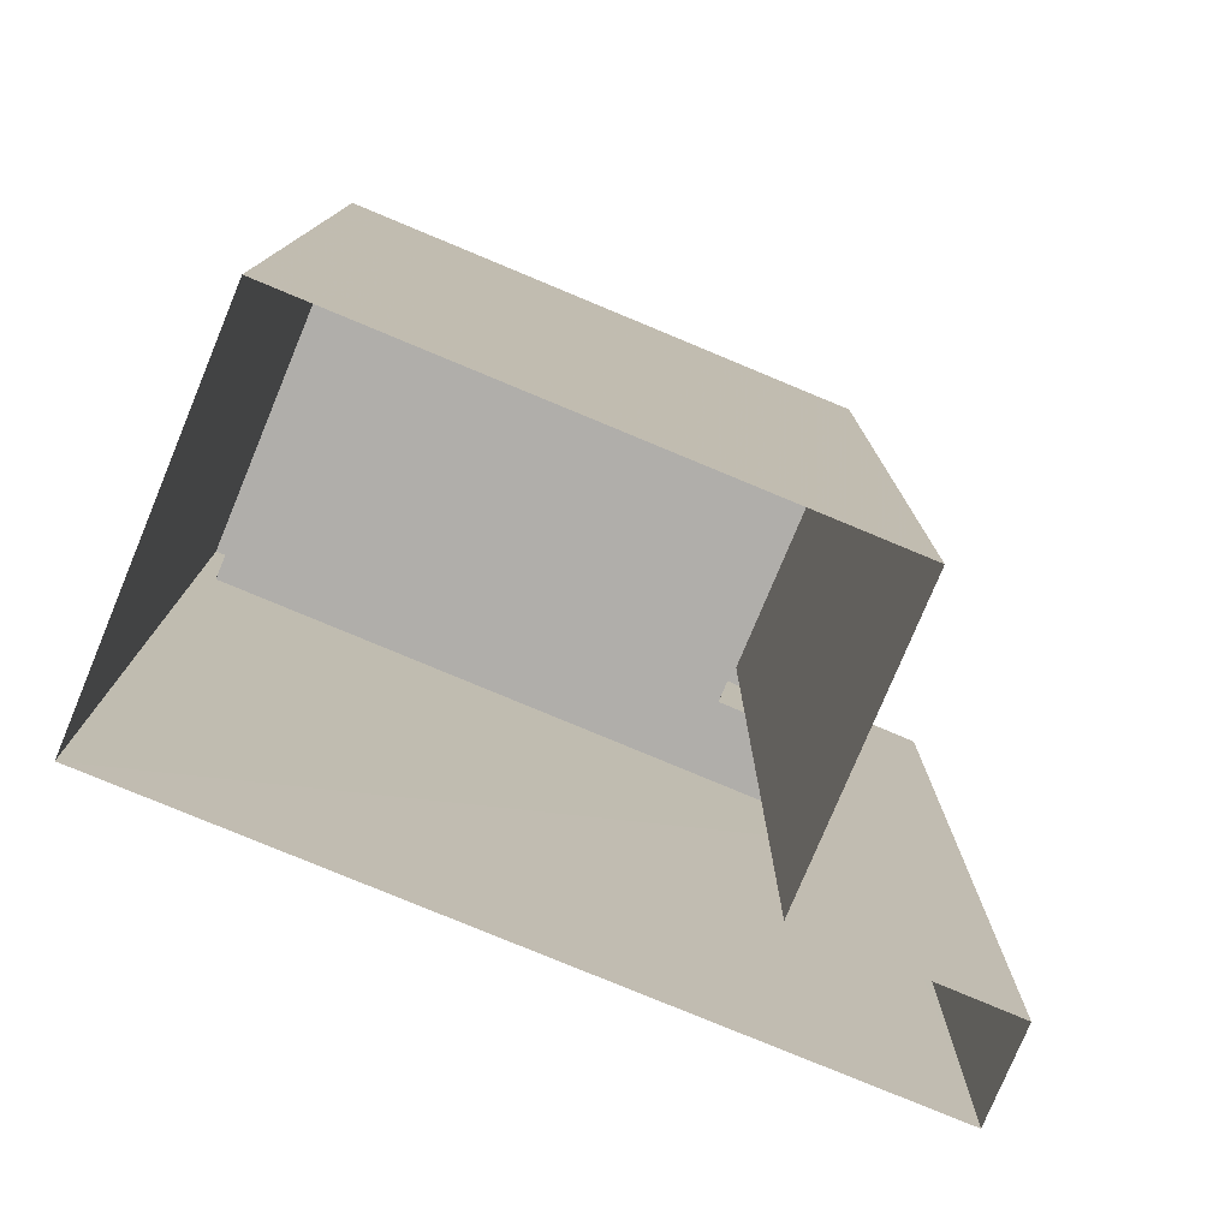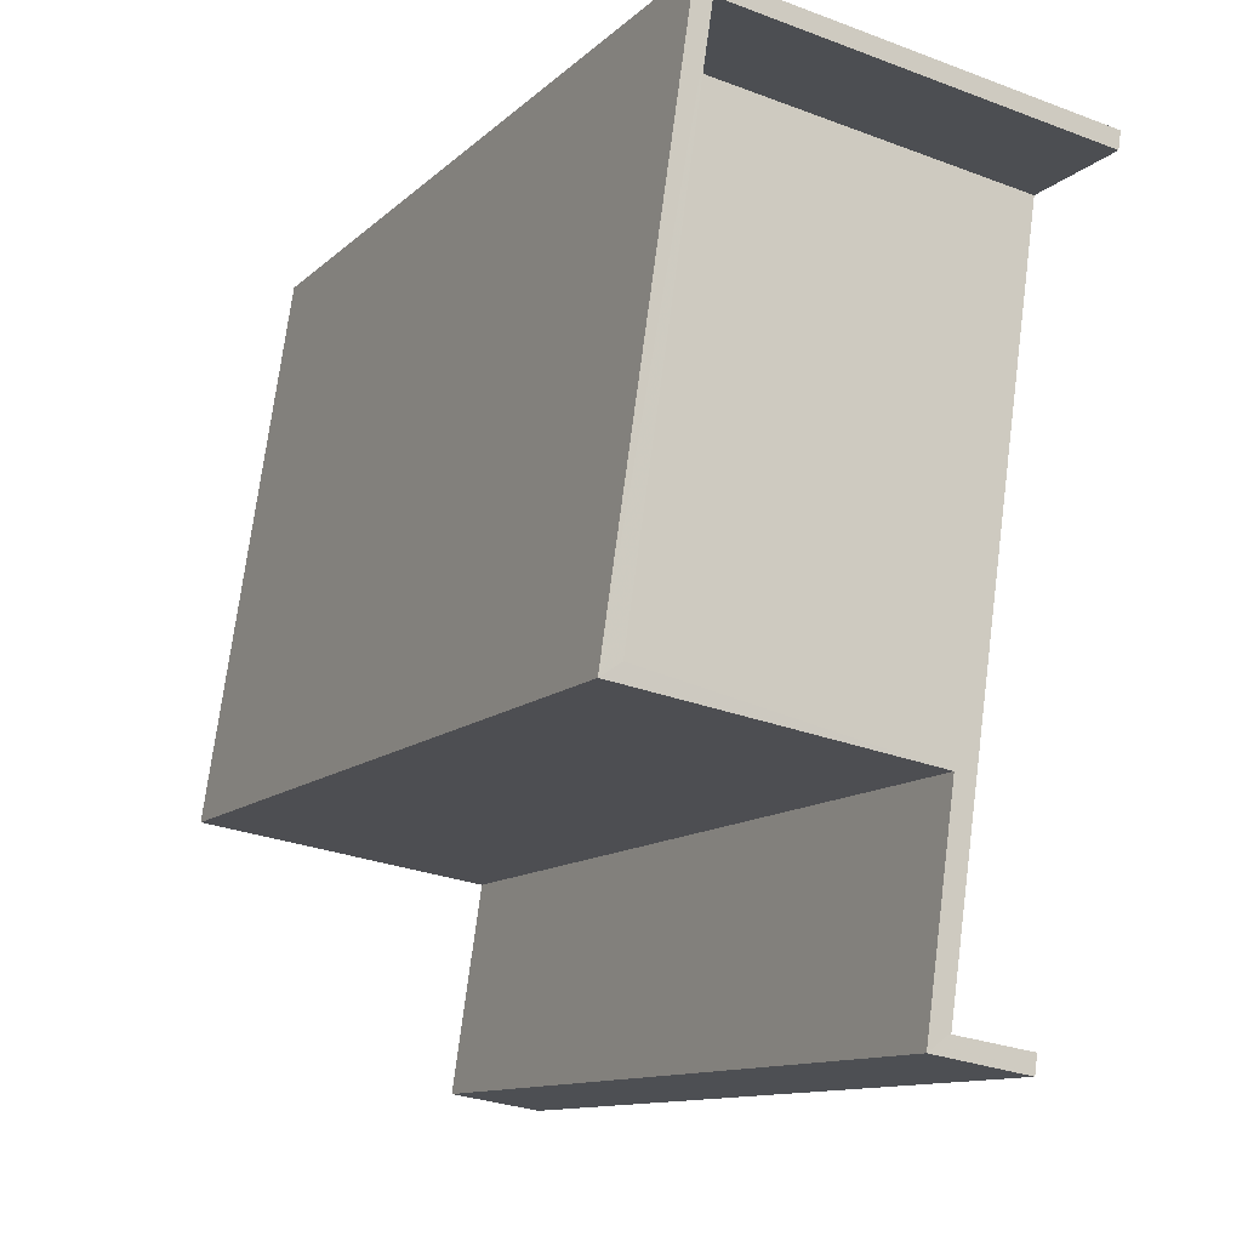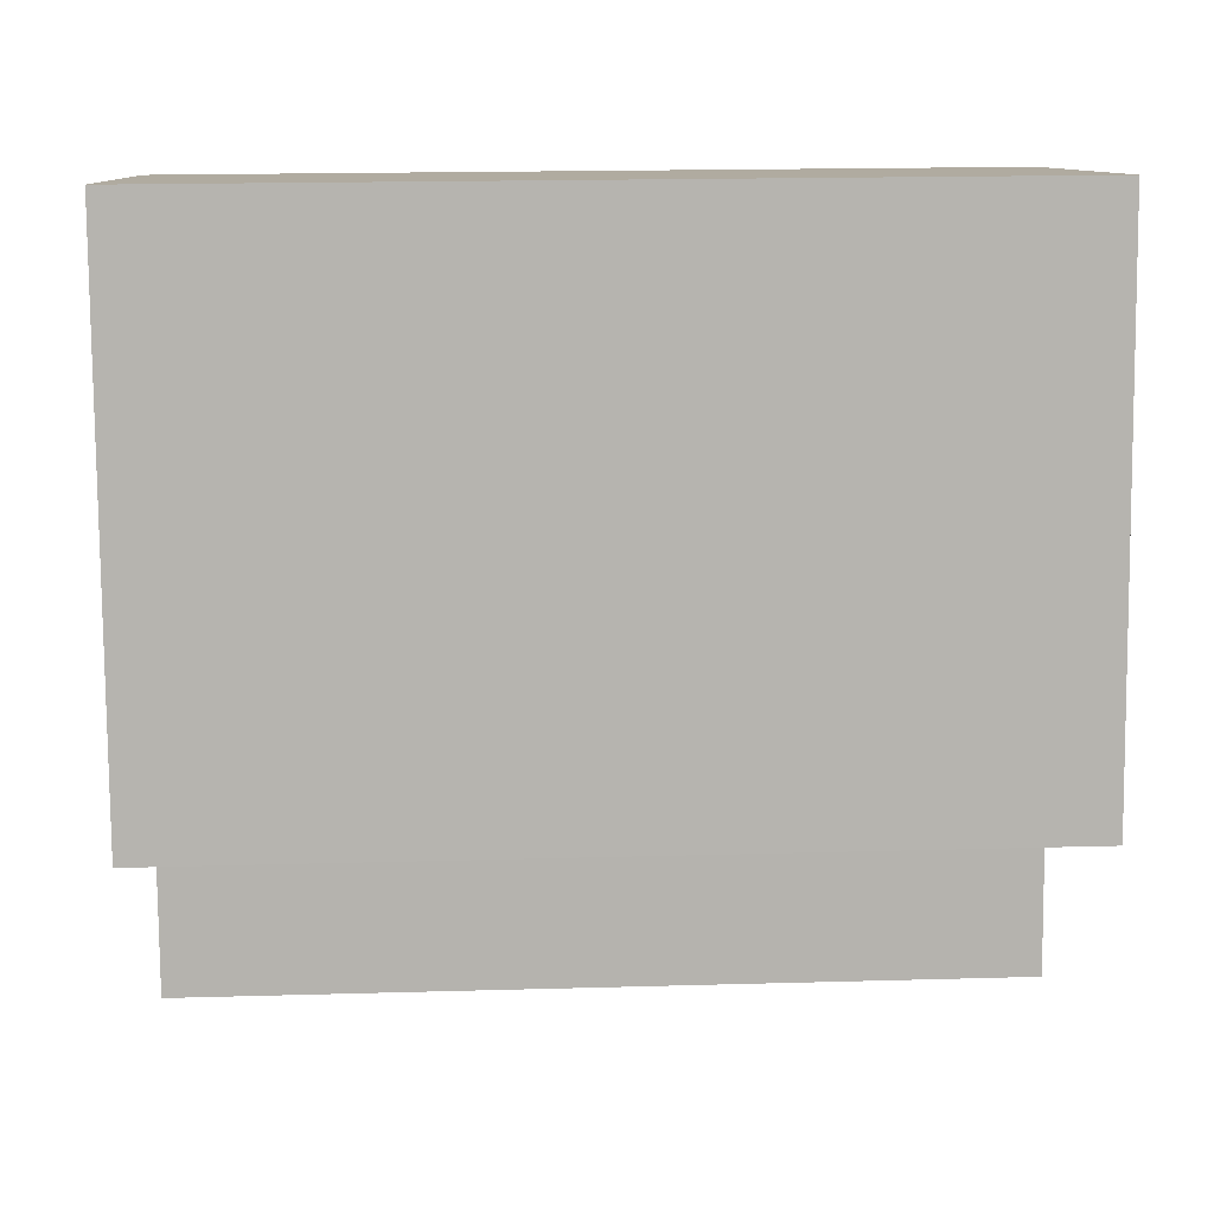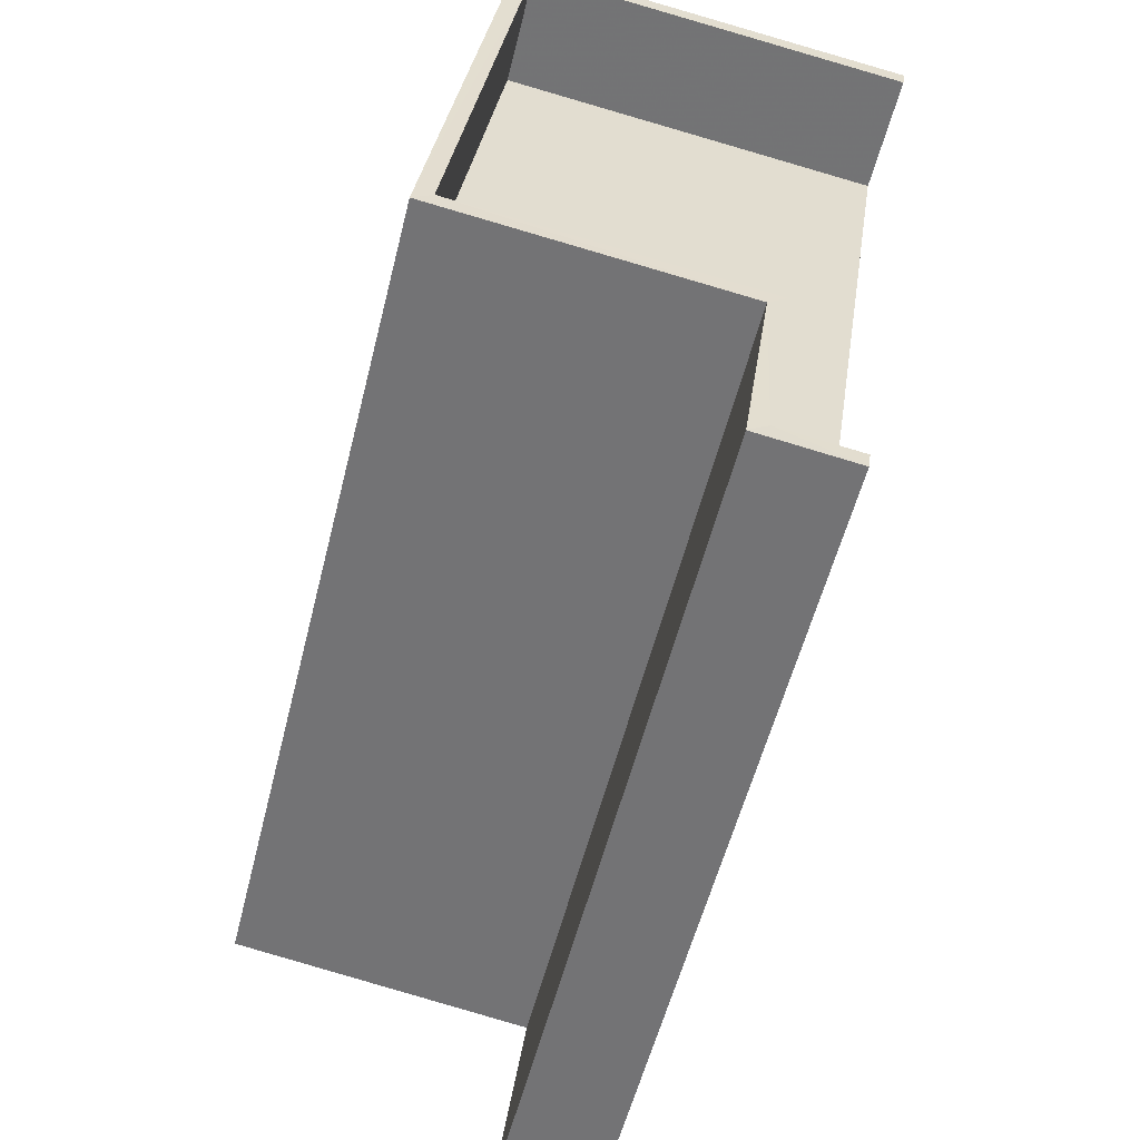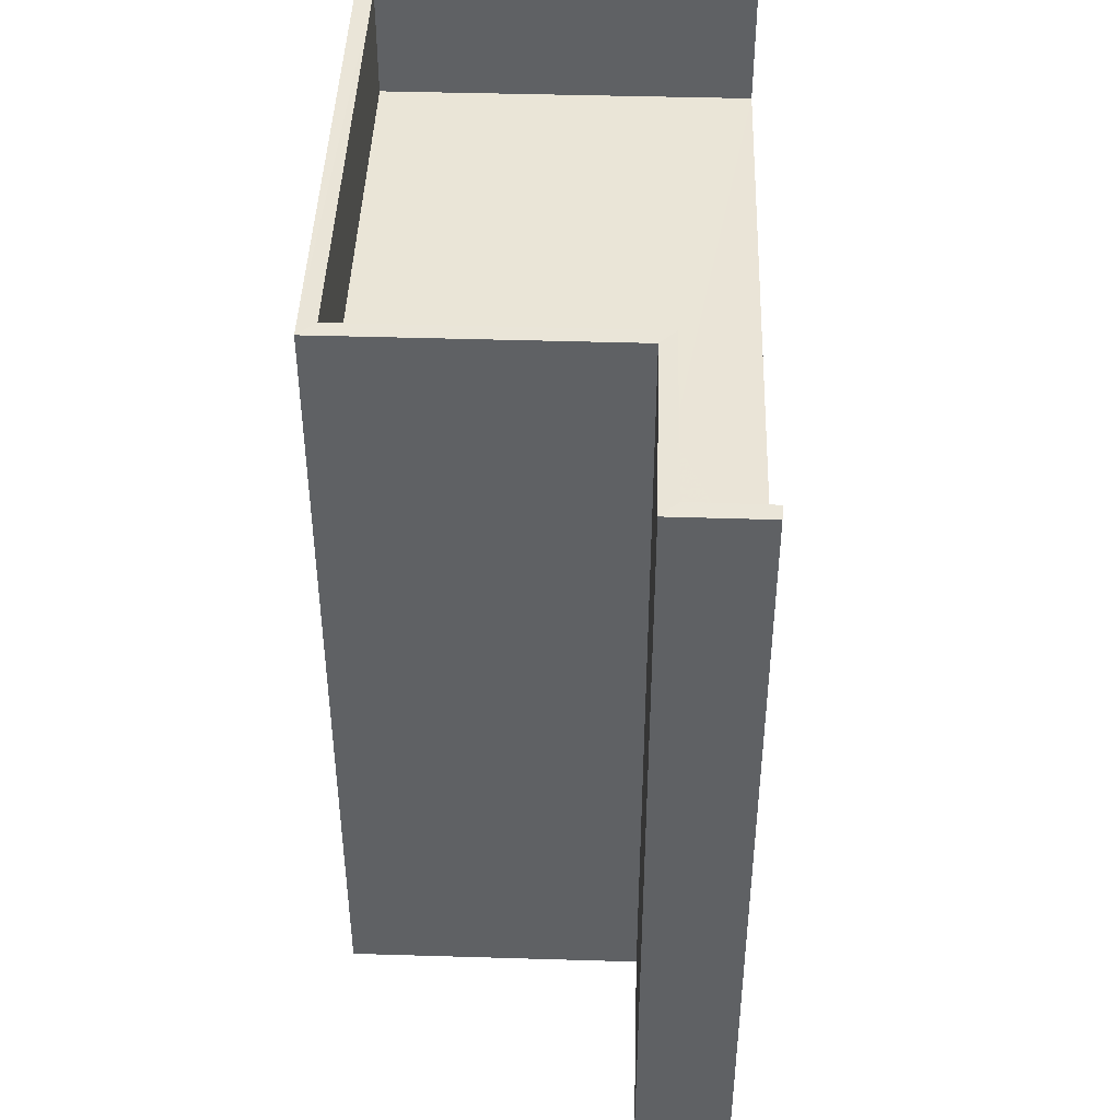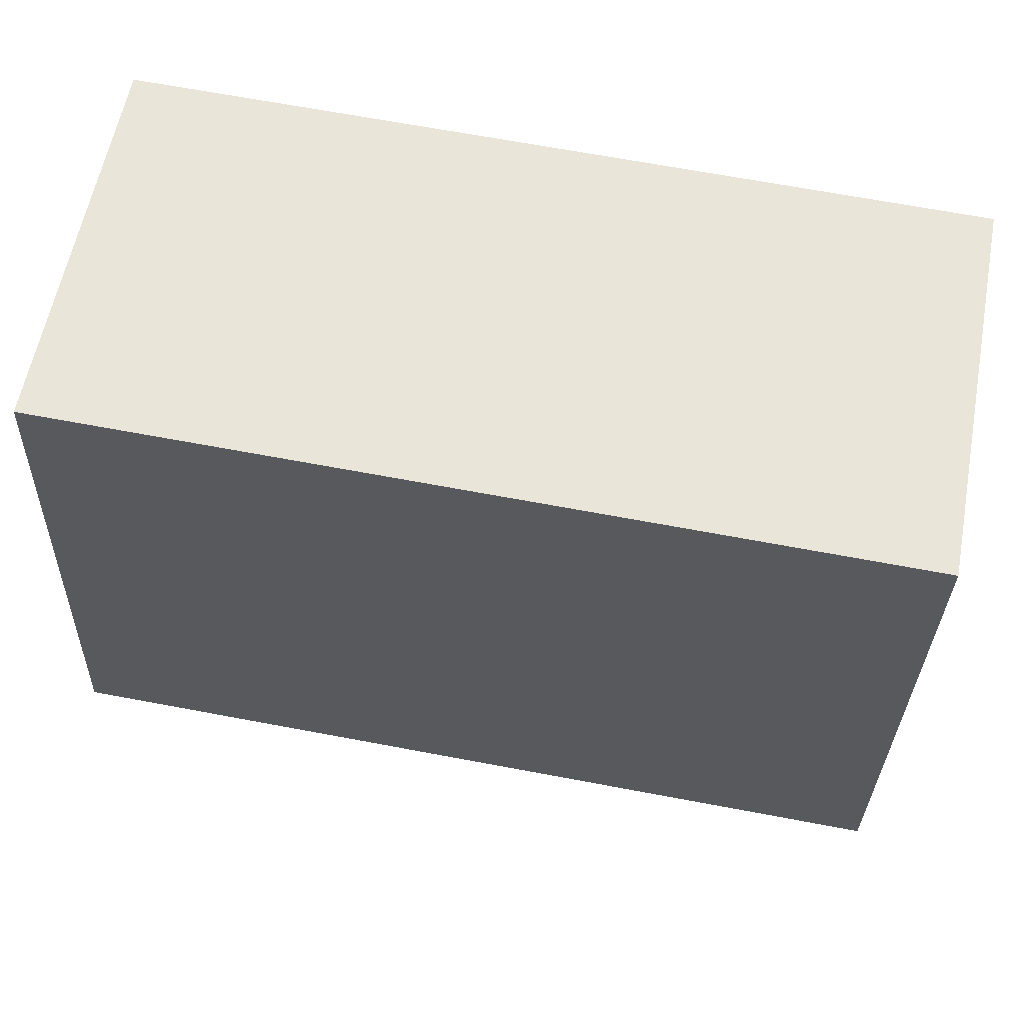
<metadata>
{"format":"obj","ext":"obj","renderer":"f3d","projection":"perspective","resolution":1024,"background":"white","views":[{"elev":-77.8,"azim":-121.1,"up":"+Z"},{"elev":-11.9,"azim":-27.4,"up":"+Y"},{"elev":18.4,"azim":-93.1,"up":"+Y"},{"elev":-55.1,"azim":-13.9,"up":"+Y"},{"elev":44.0,"azim":-6.5,"up":"+Z"},{"elev":67.2,"azim":-79.3,"up":"+Y"}]}
</metadata>
<code>
v -8.816e+04 -9.925e+04 5.552
v -8.817e+04 -9.925e+04 5.552
v -8.817e+04 -9.925e+04 5.552
v -8.817e+04 -9.925e+04 5.552
v -8.817e+04 -9.925e+04 5.552
v -8.817e+04 -9.925e+04 5.552
v -8.816e+04 -9.925e+04 11.8
v -8.817e+04 -9.925e+04 11.8
v -8.817e+04 -9.925e+04 11.8
v -8.817e+04 -9.925e+04 11.8
v -8.817e+04 -9.925e+04 11.8
v -8.817e+04 -9.925e+04 11.8
v -8.817e+04 -9.925e+04 12.8
v -8.817e+04 -9.925e+04 12.8
v -8.817e+04 -9.925e+04 12.8
v -8.817e+04 -9.925e+04 12.8
v -8.817e+04 -9.925e+04 12.8
v -8.817e+04 -9.925e+04 12.8
v -8.817e+04 -9.925e+04 12.8
v -8.817e+04 -9.925e+04 12.8
v -8.816e+04 -9.925e+04 12.8
v -8.816e+04 -9.925e+04 12.8
v -8.817e+04 -9.925e+04 12.8
v -8.817e+04 -9.925e+04 12.8
f 1 2 3
f 2 4 3
f 5 1 3
f 6 5 3
f 7 8 9
f 8 10 9
f 11 7 9
f 12 11 9
f 13 14 15
f 16 17 18
f 13 15 17
f 16 19 20
f 21 22 19
f 19 22 20
f 15 14 23
f 15 24 17
f 16 18 19
f 17 24 18
f 22 7 1
f 1 11 2
f 11 14 2
f 11 23 14
f 22 21 7
f 1 7 11
f 2 13 4
f 2 14 13
f 13 17 3
f 4 13 3
f 3 16 6
f 3 17 16
f 5 16 20
f 5 6 16
f 5 22 1
f 5 20 22
f 19 8 7
f 21 19 7
f 23 11 12
f 15 23 12
f 15 12 9
f 24 15 9
f 18 9 10
f 18 24 9
f 18 10 8
f 19 18 8

</code>
